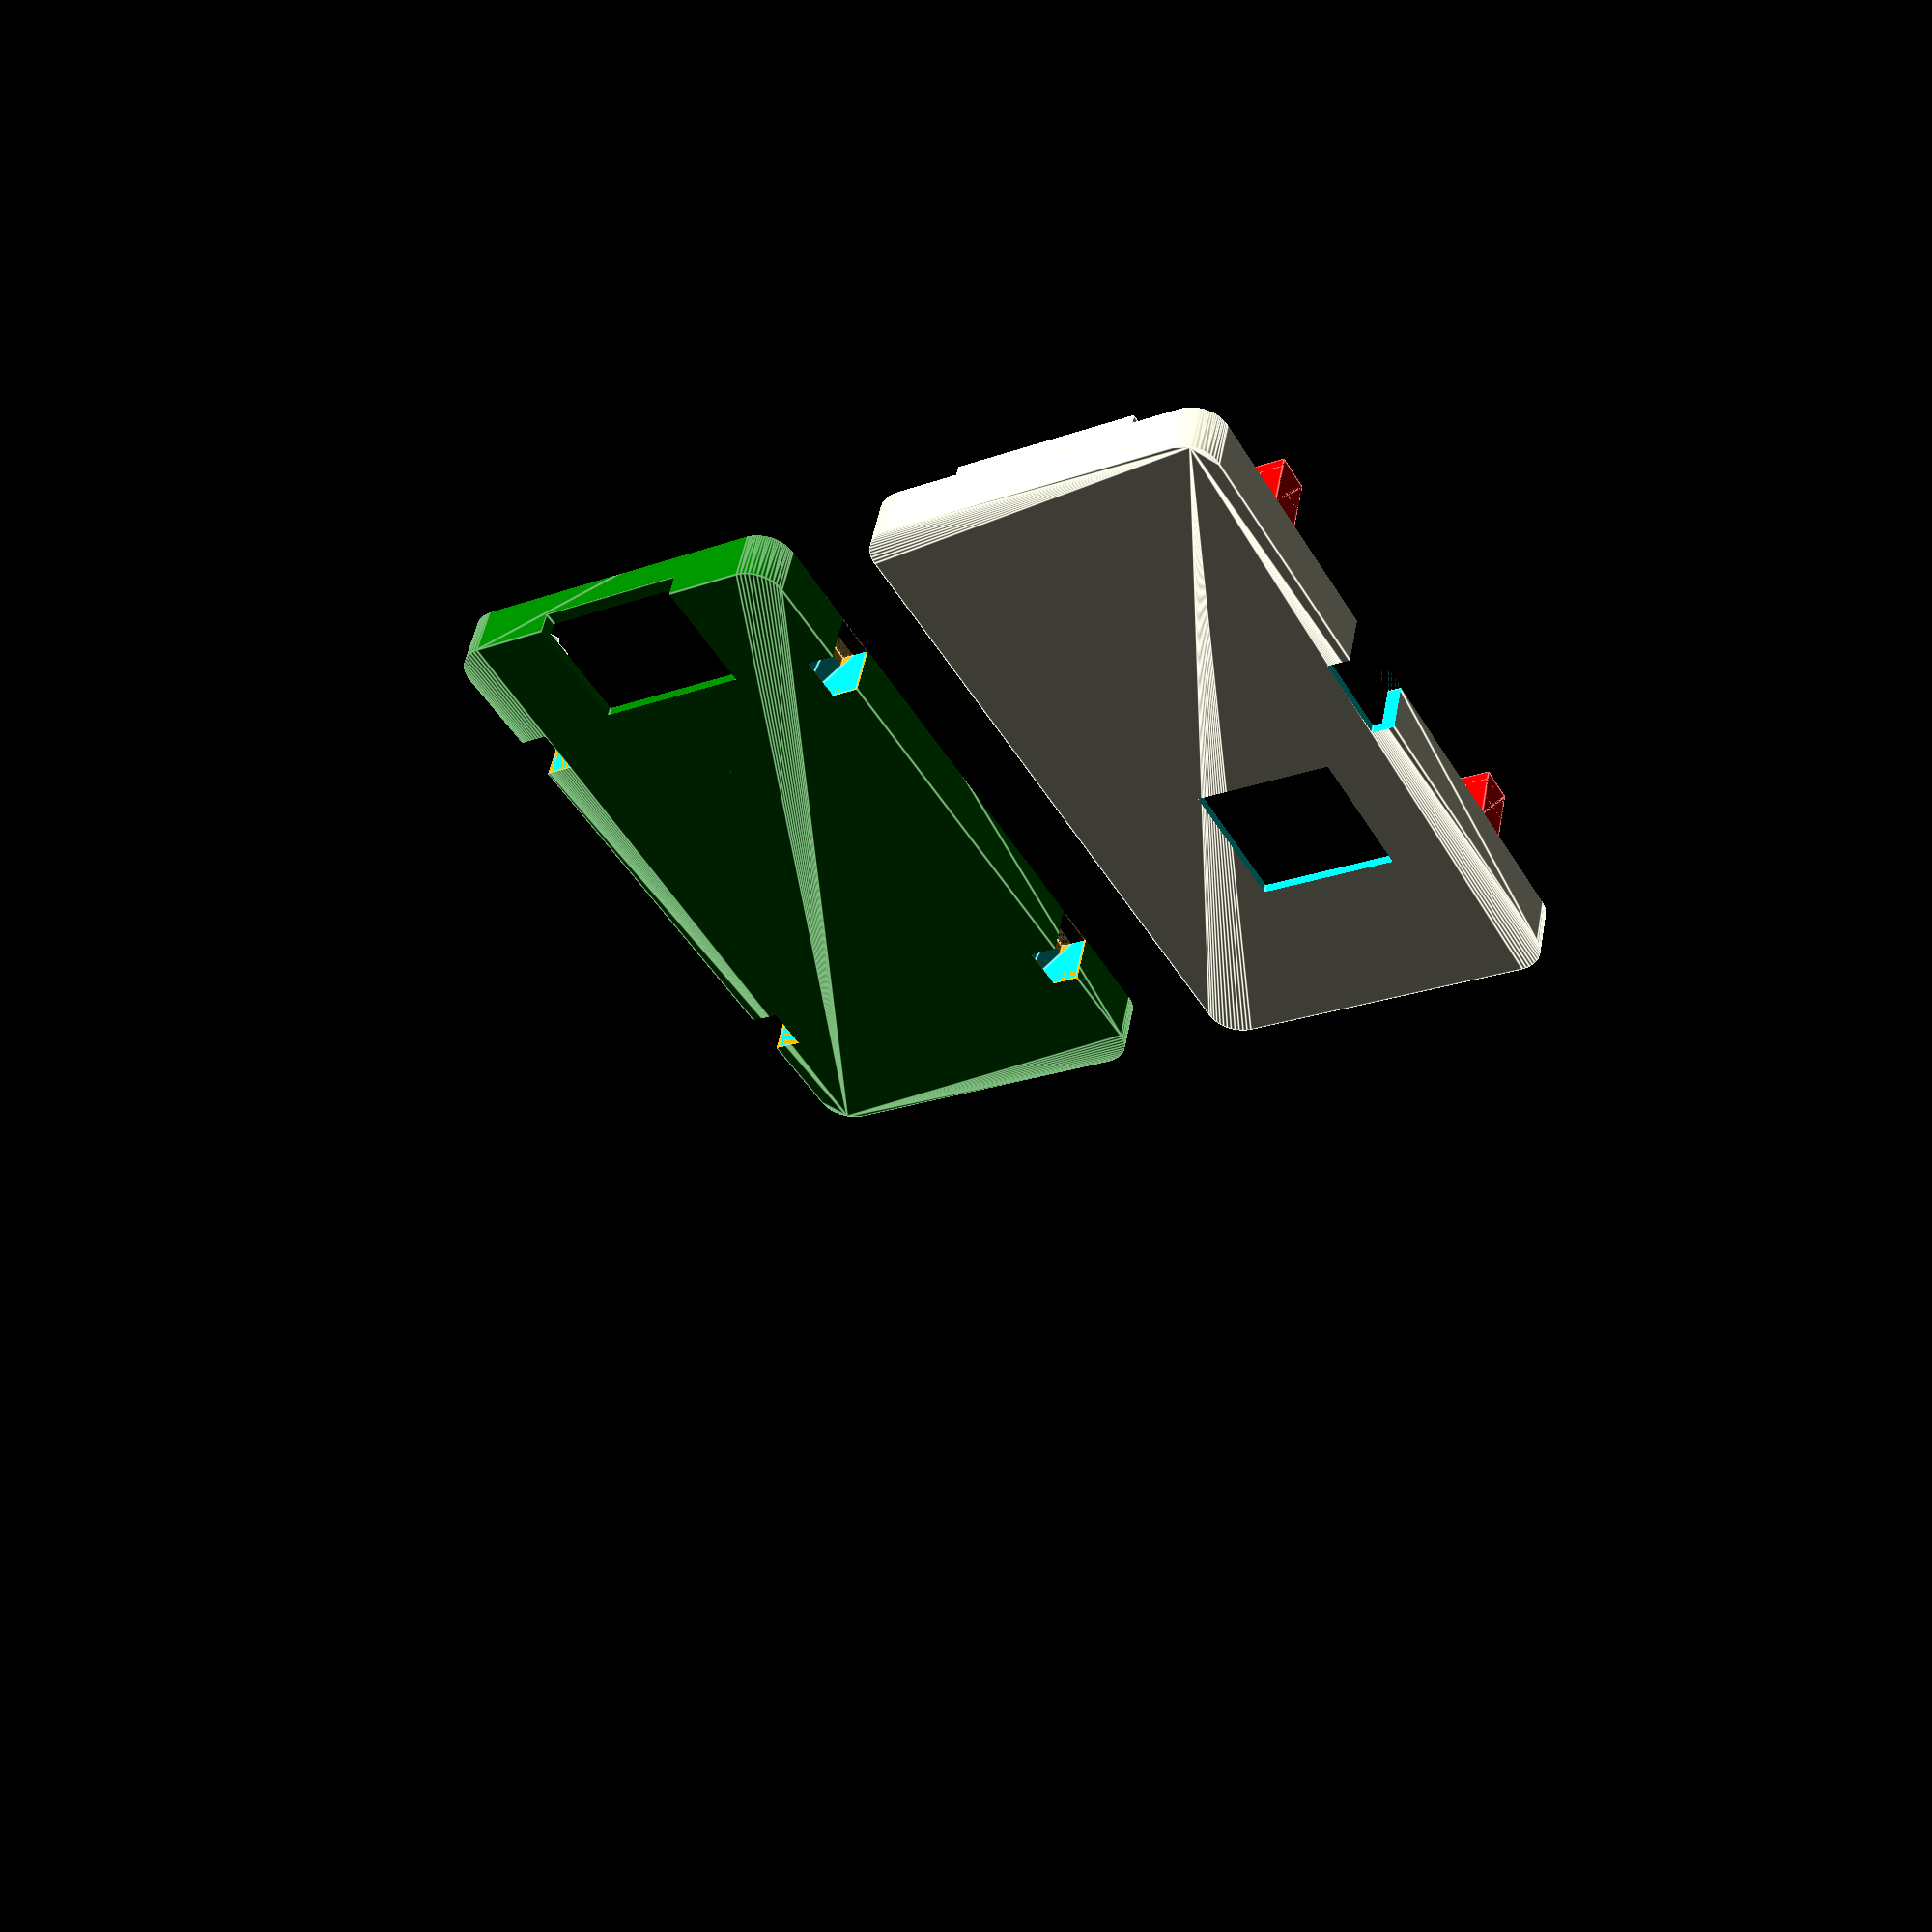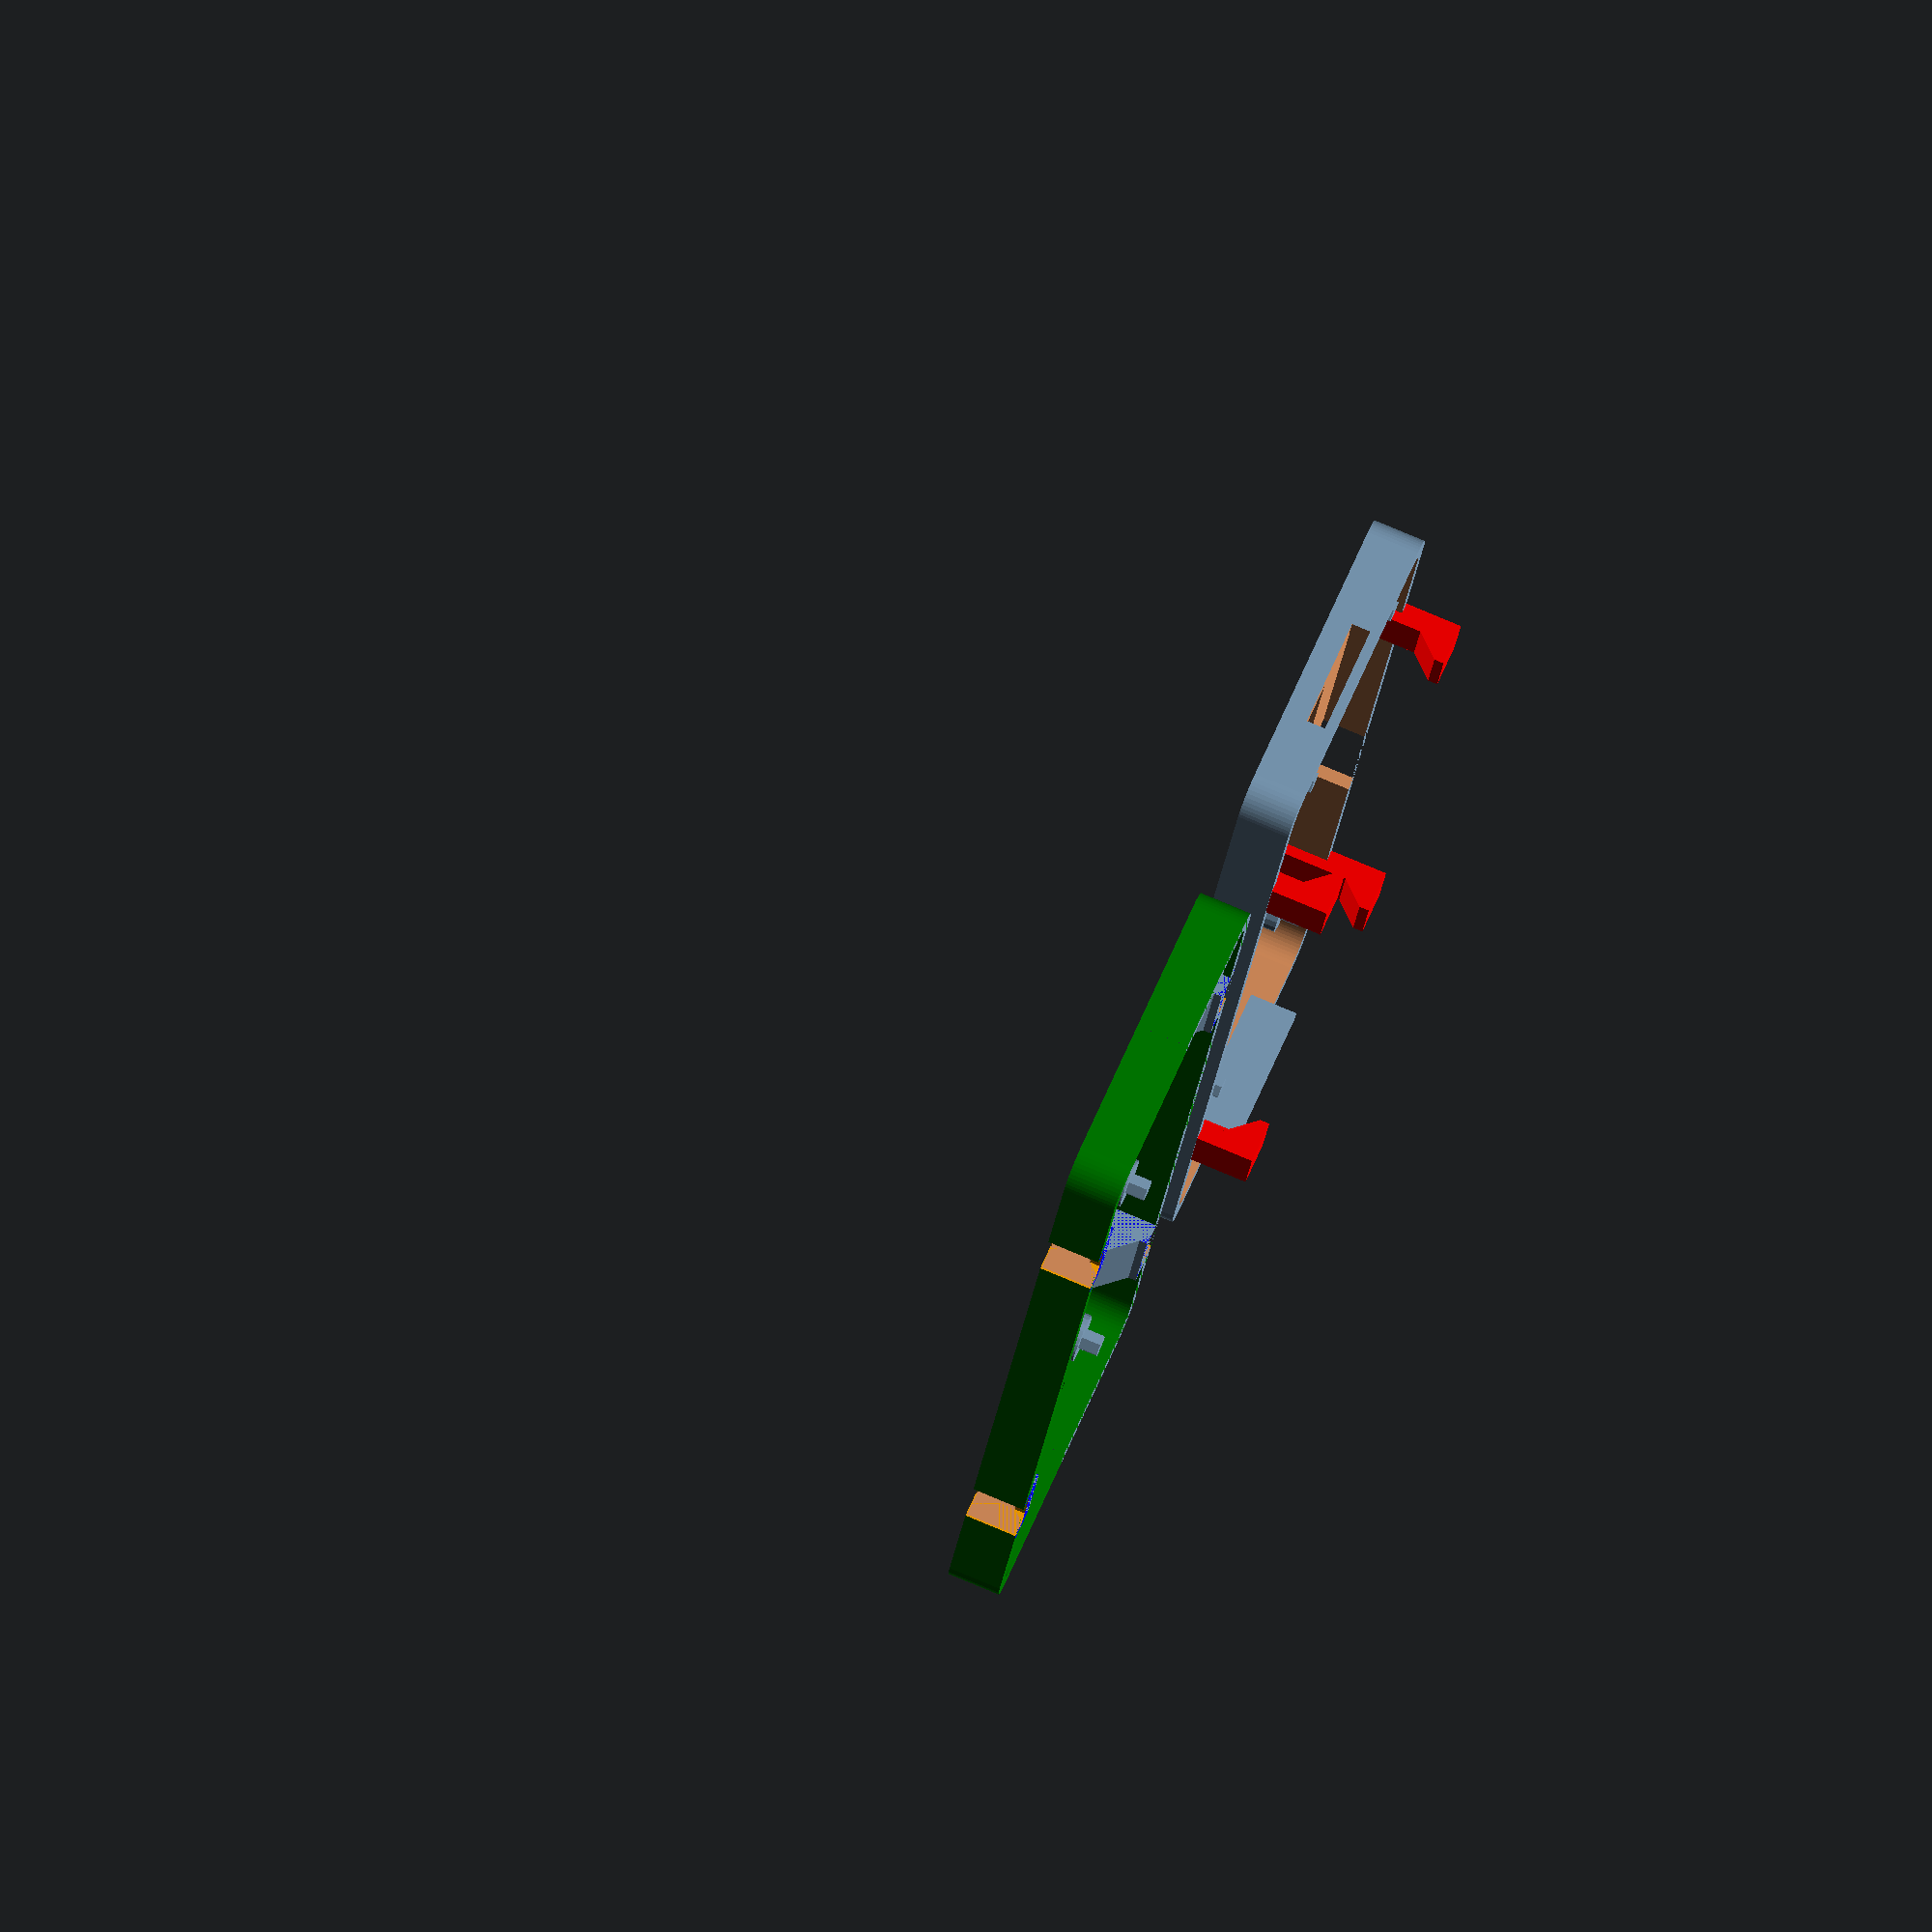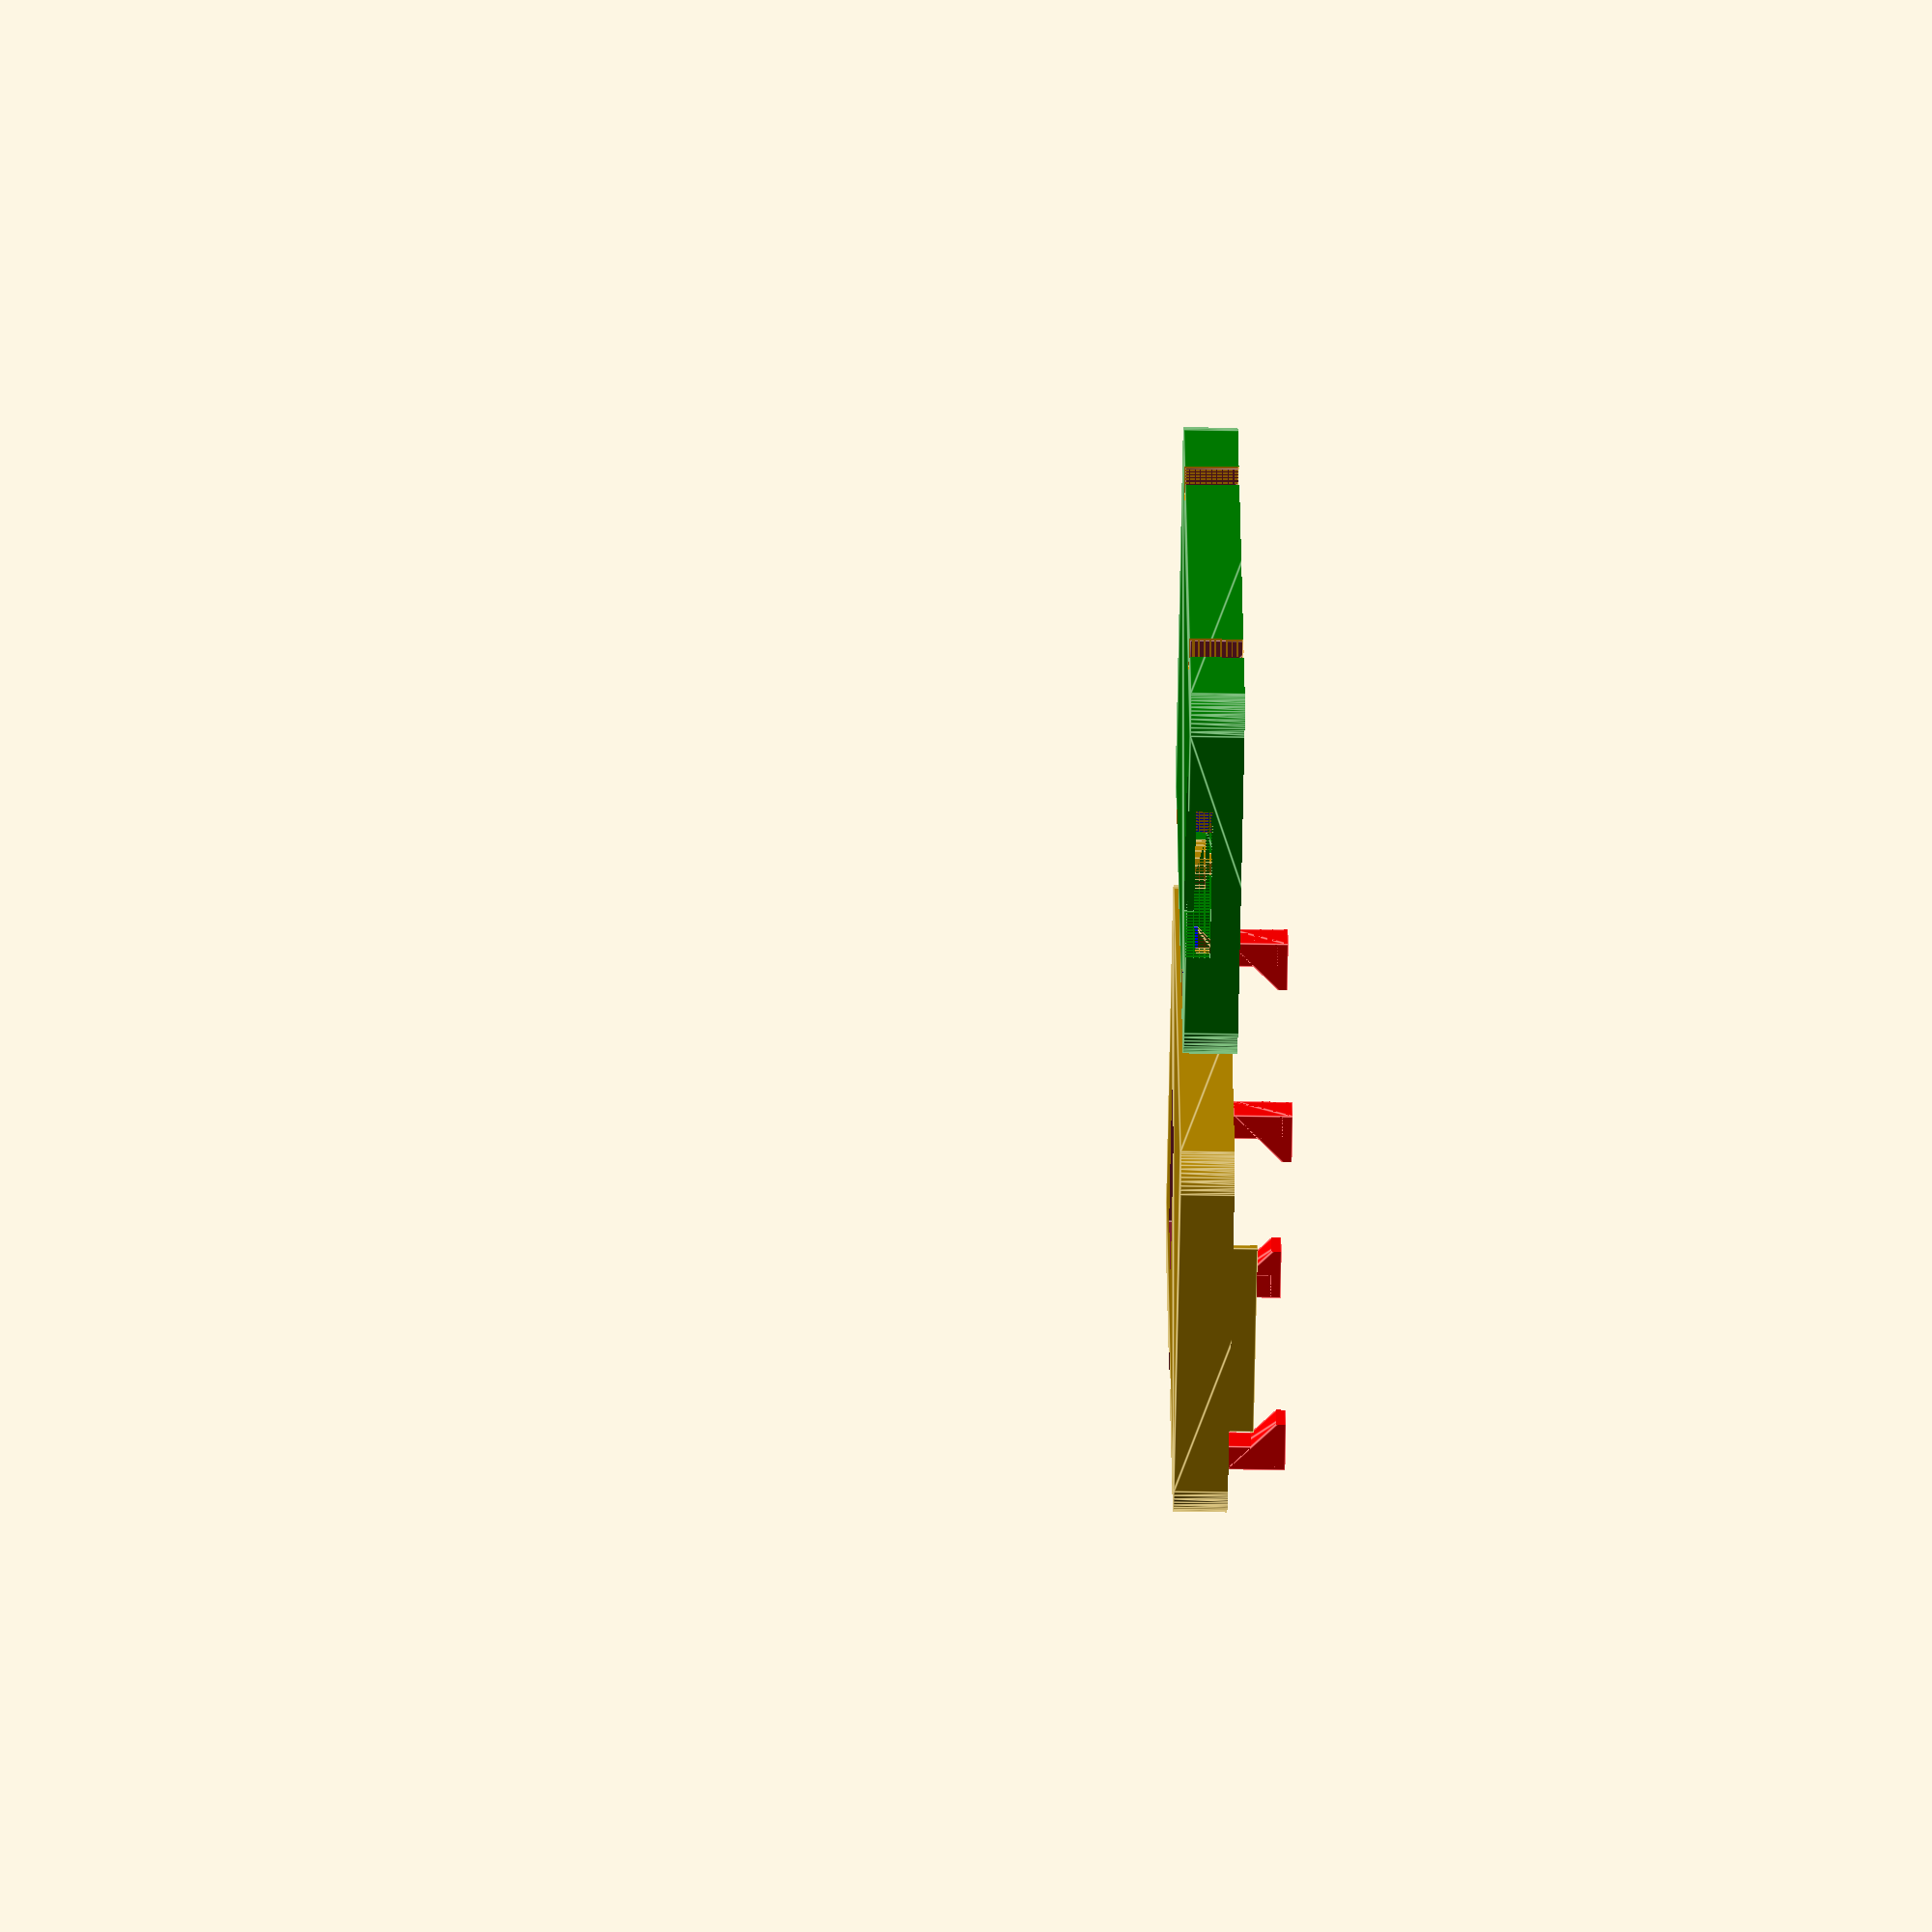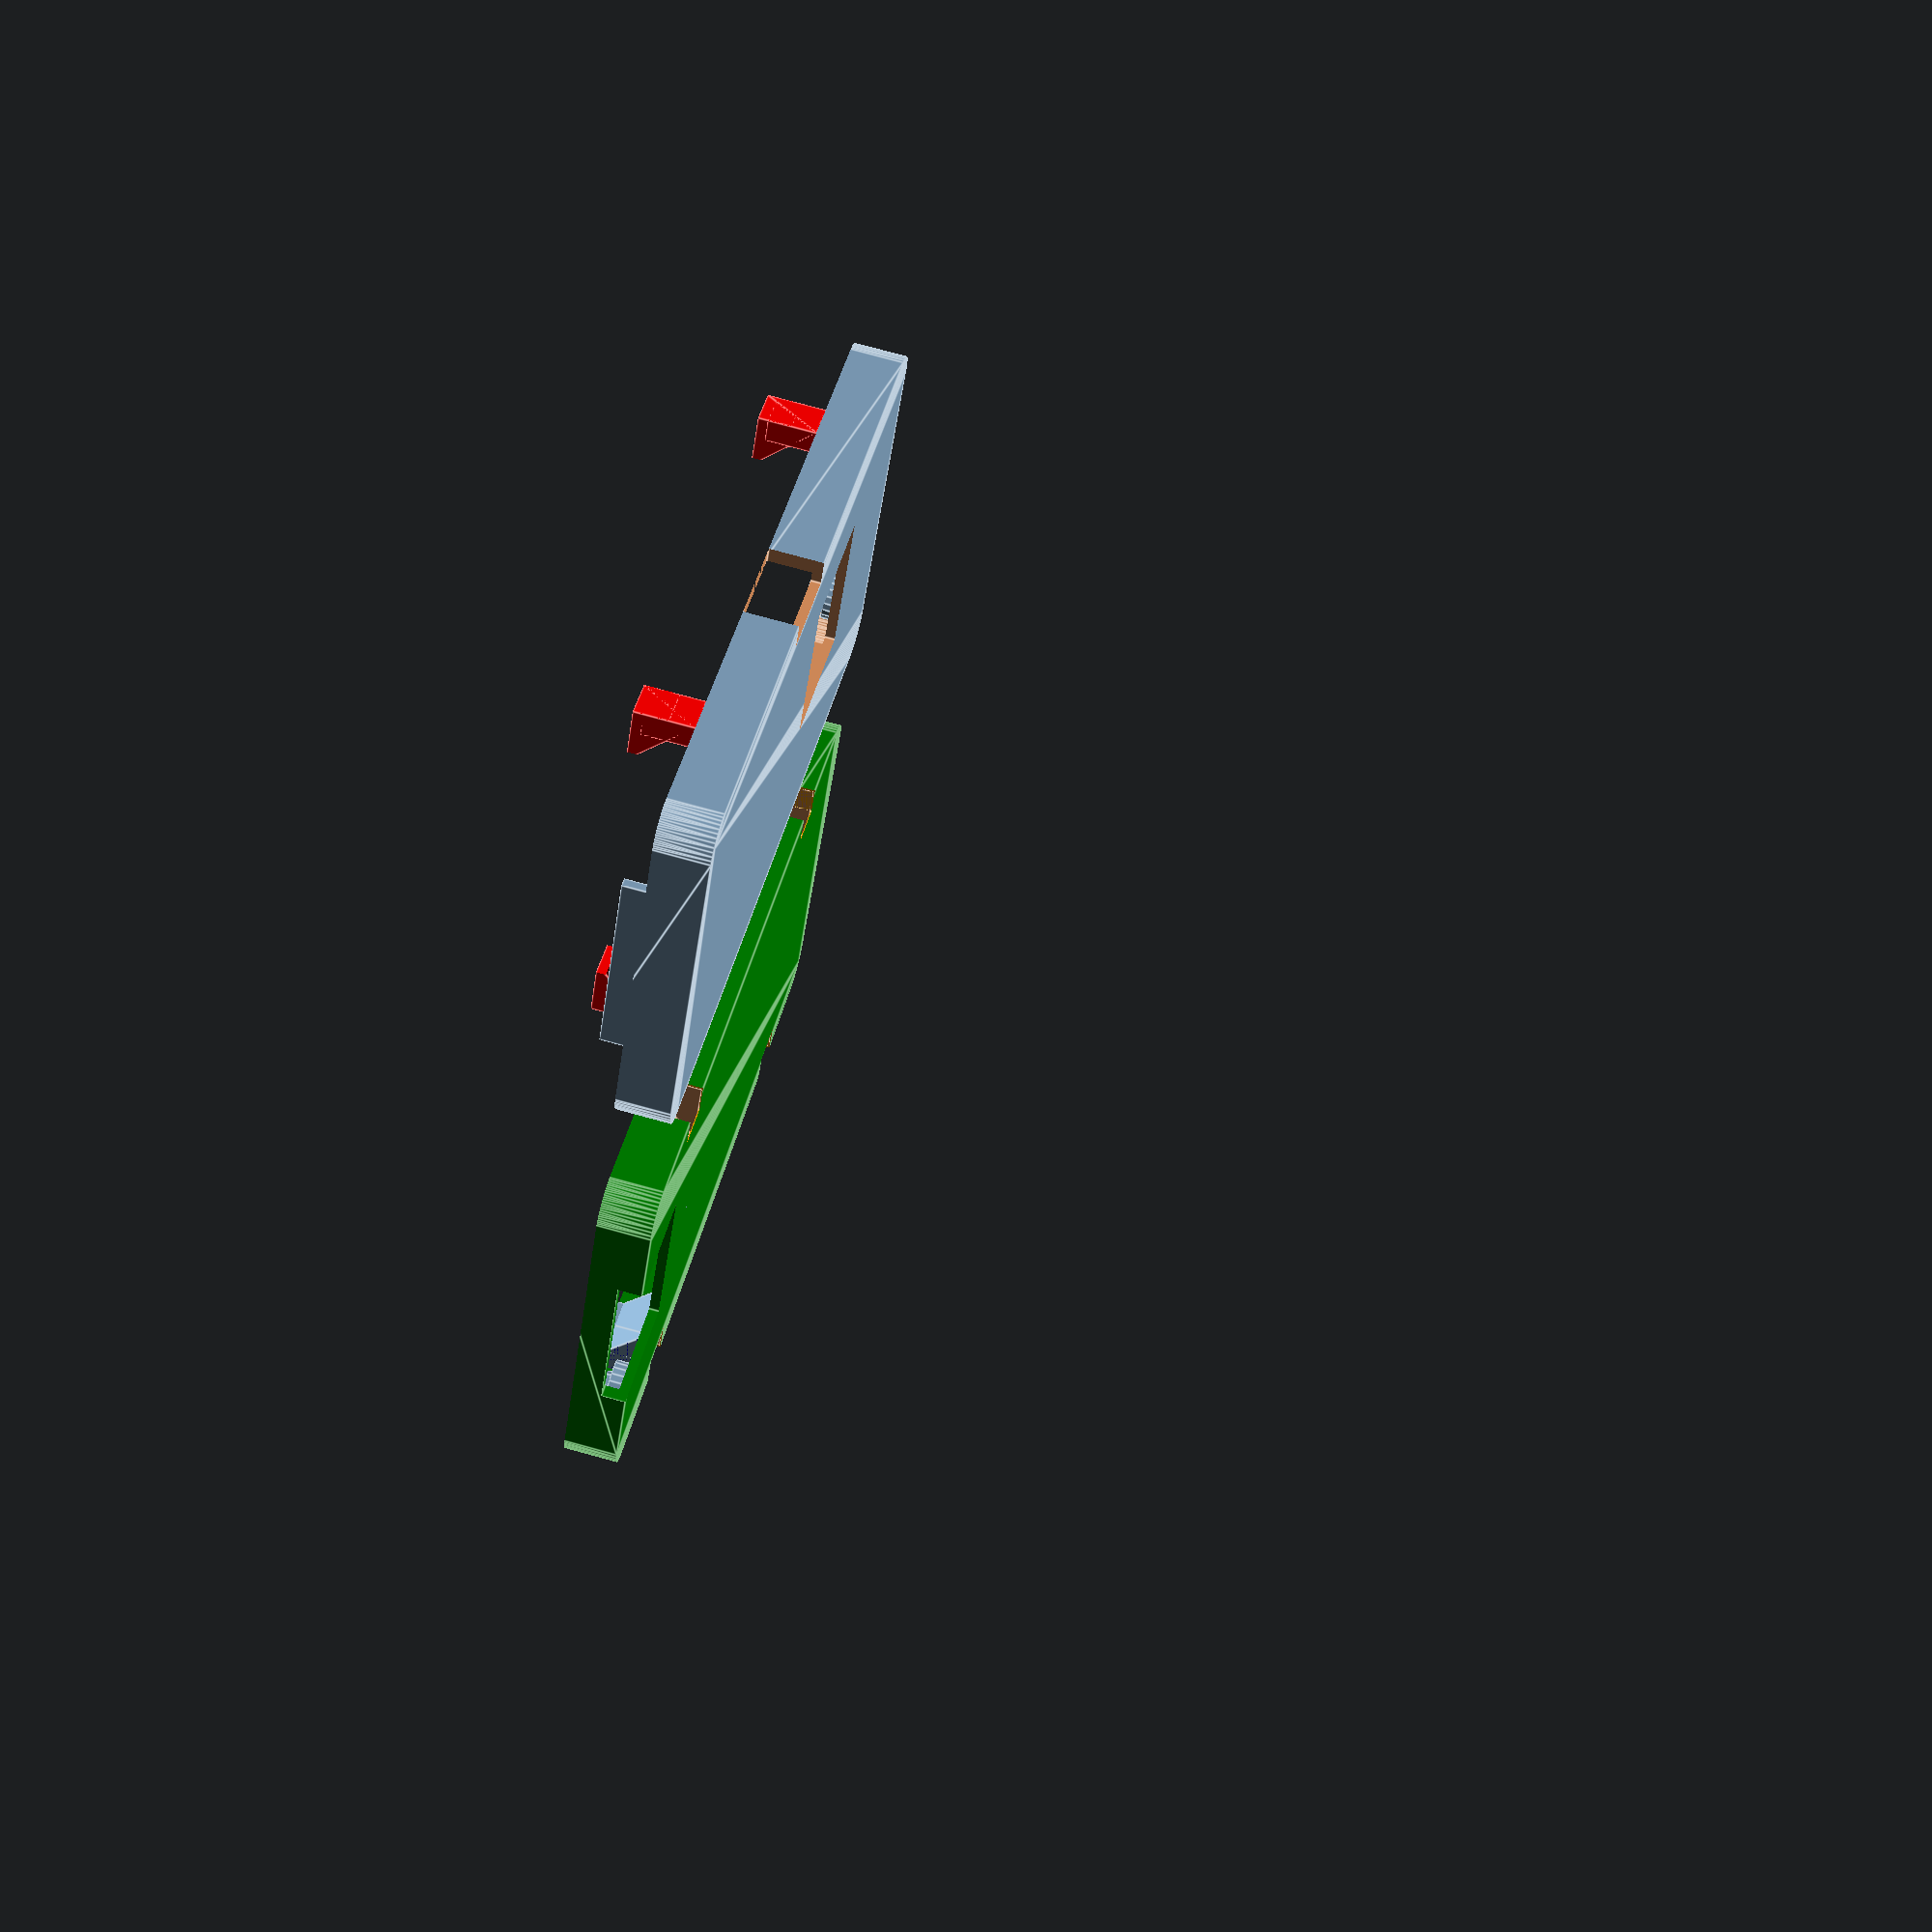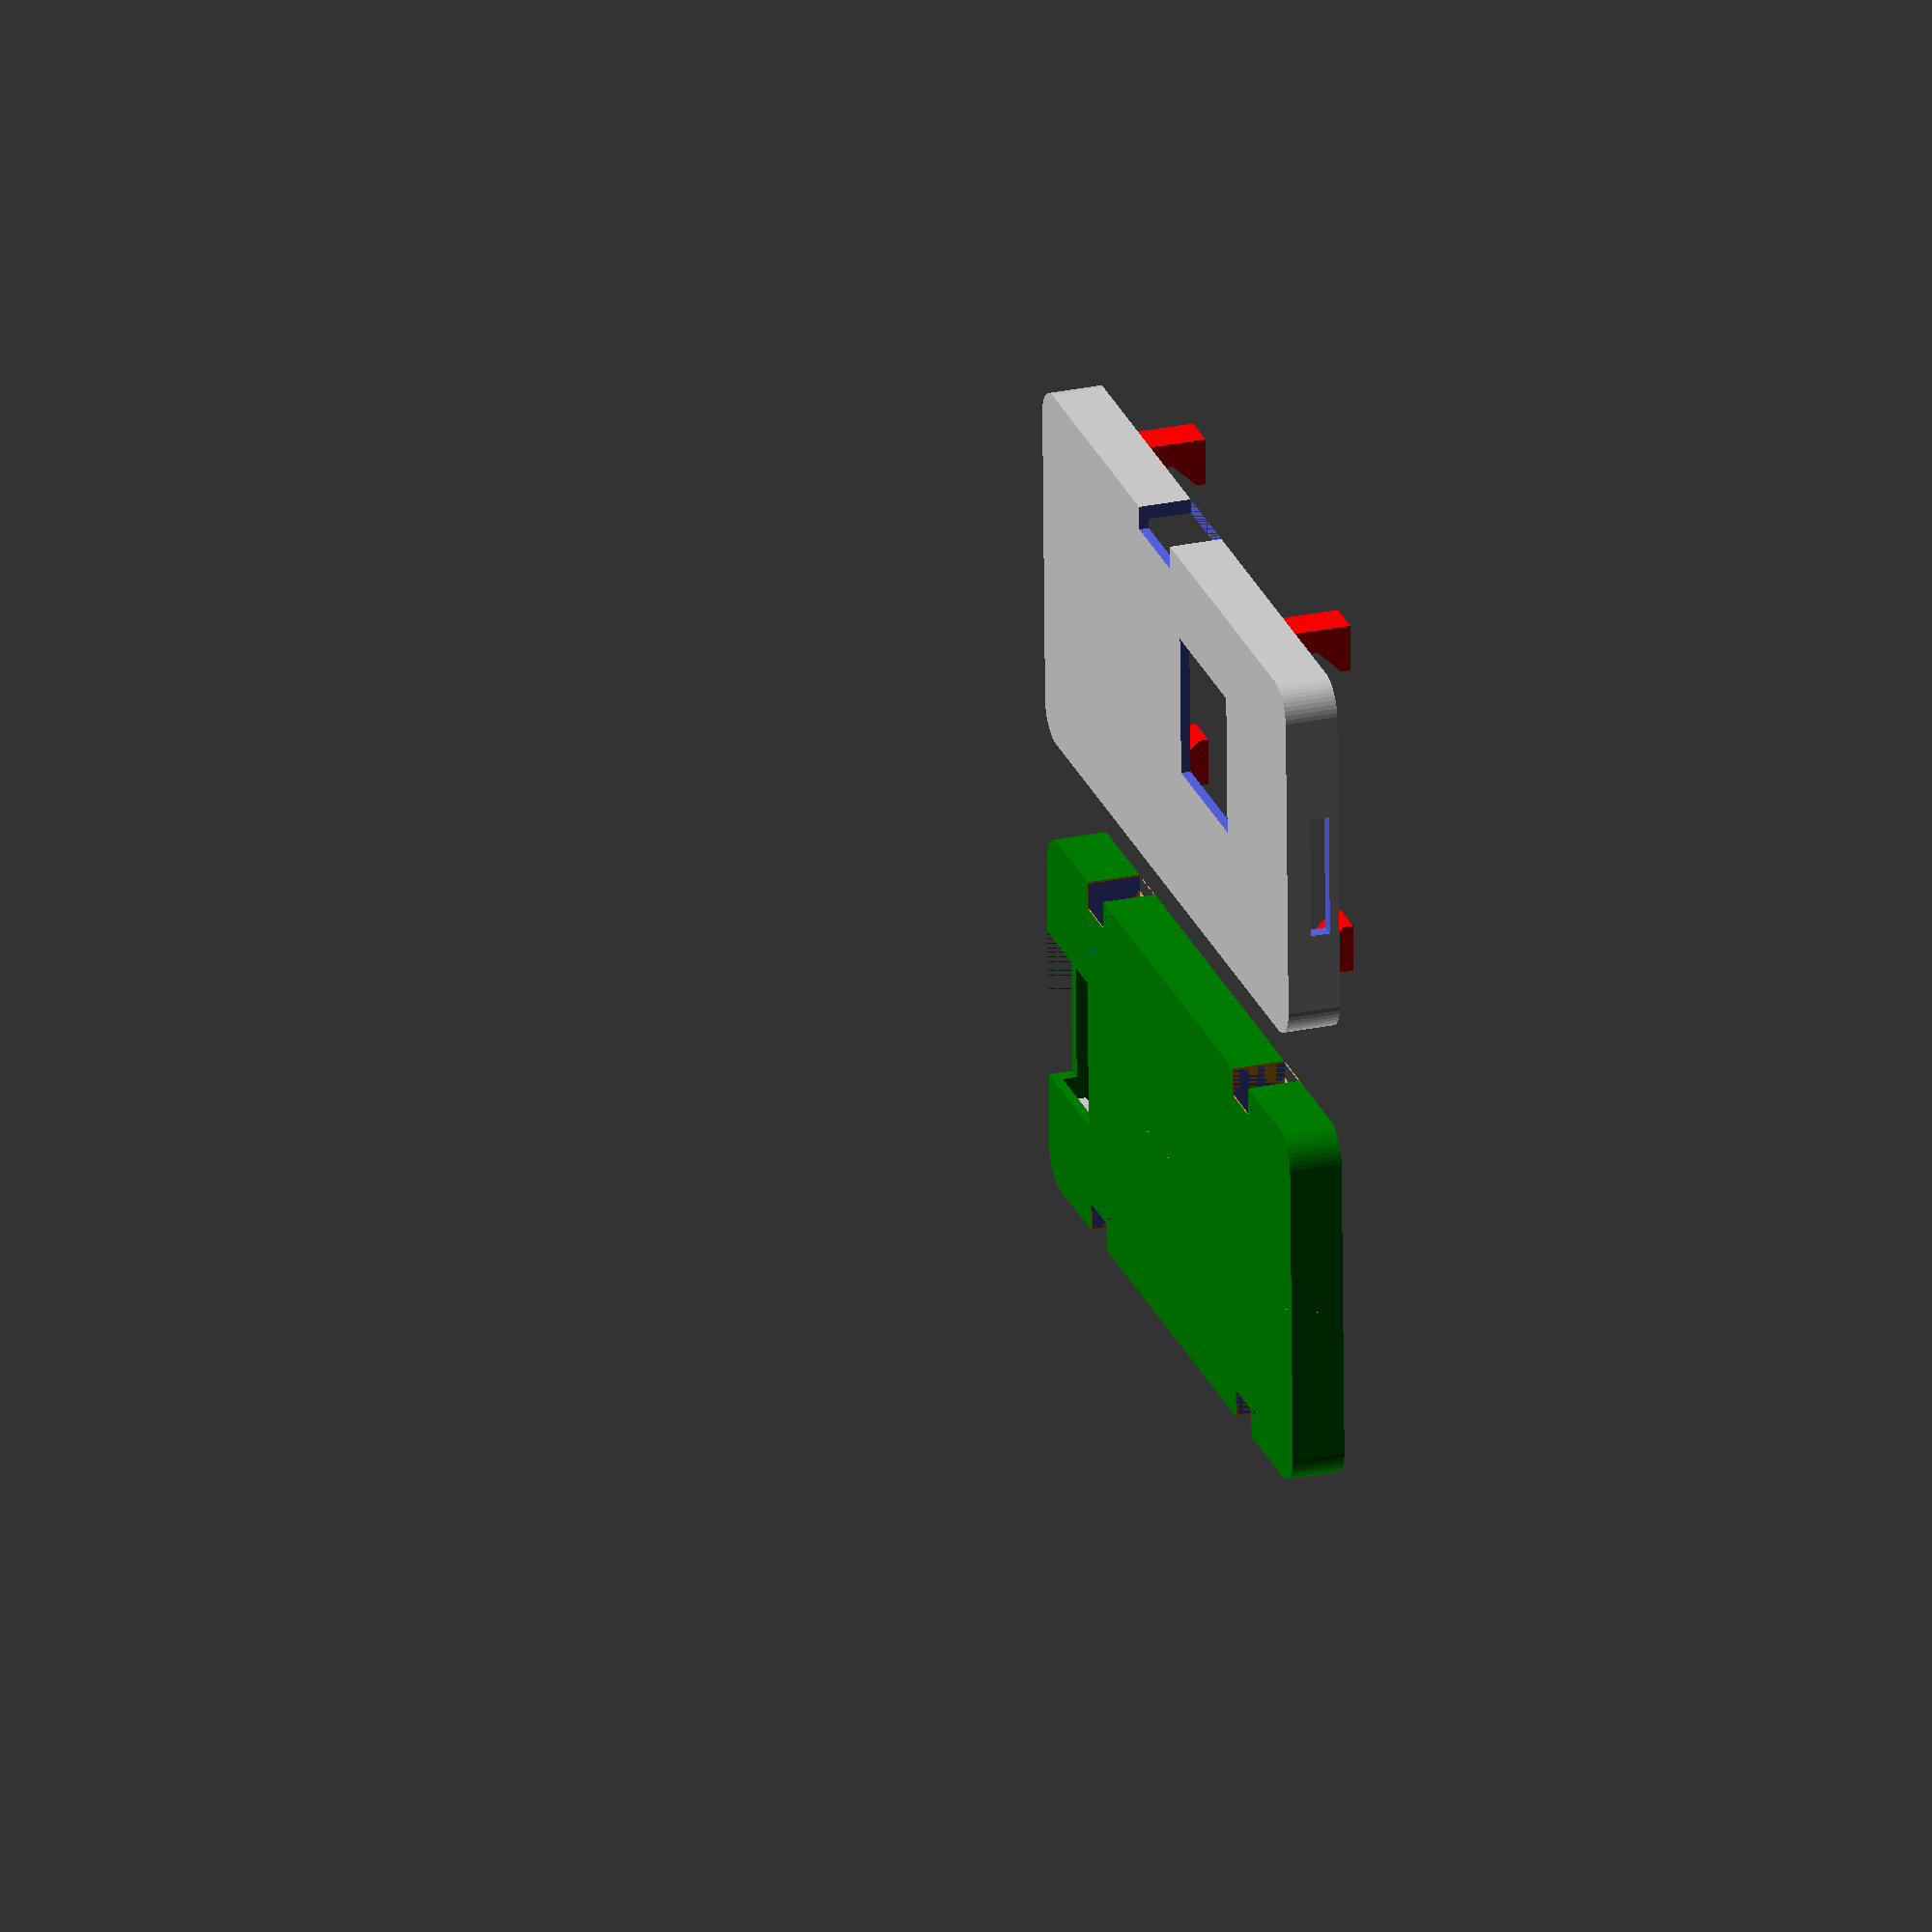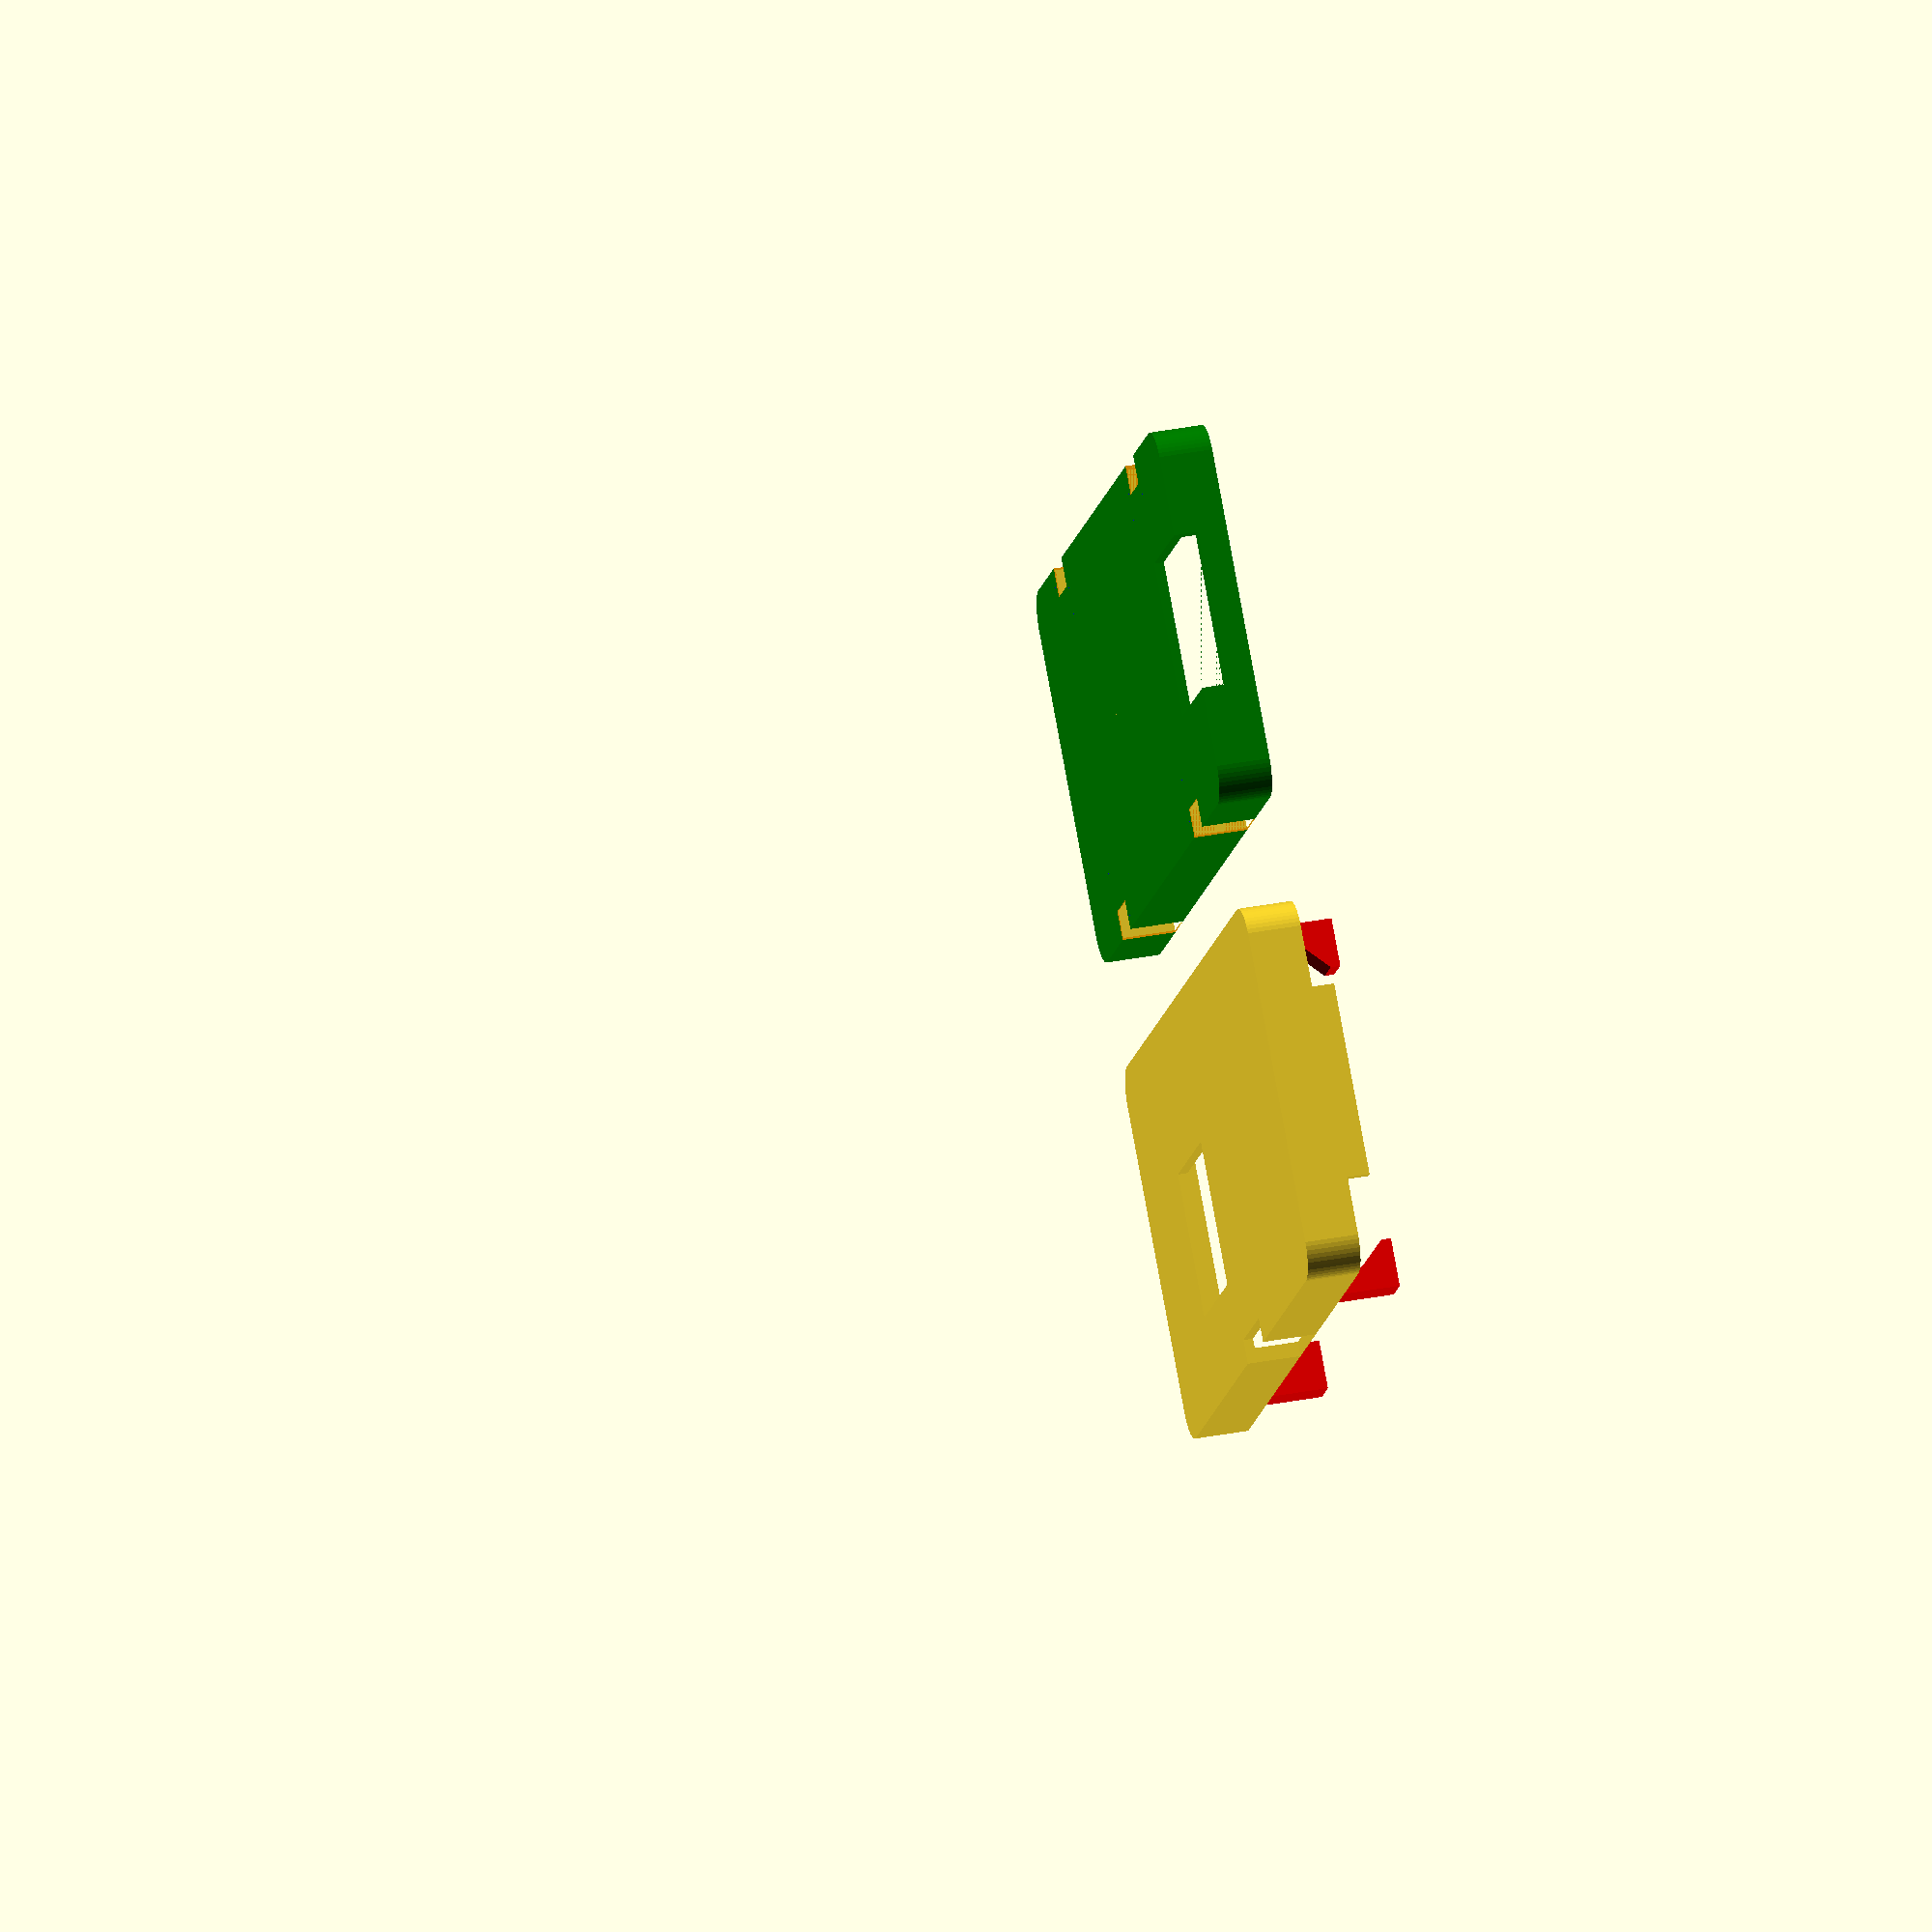
<openscad>
pcb_width = 30;
pcb_length = 65 + 5;
box_height = 10;
radius = 3;
thickness = 1; // 0.4 * 3 / 2;
$fn = 50;

module main_body() {
  hull() {
    for (x = [ -pcb_width / 2 - thickness, pcb_width / 2 + thickness ],
        y = [ -pcb_length / 2 - thickness, pcb_length / 2 + thickness ])
      translate([ x, y, 0 ])
          cylinder(box_height + thickness, radius + thickness / 2,
                   radius + thickness / 2, center = true);
  }
}

module internal_cutouts() {
  // hull out the main body
  hull() {
    for (x = [ -pcb_width / 2, pcb_width / 2 ],
        y = [ -pcb_length / 2, pcb_length / 2 ])
      translate([ x, y, 0 ])
          cylinder(box_height - thickness, radius, radius, center = true);
  }
}

module external_cutouts() {
  // sd card cutout
  translate([ -(10.14 - 11.5), 0, 0 ]) translate([ 0, -pcb_length / 2, -2 ])
      cube([ 13, 13, 2 ], center = true);
  // heatsink cutout - remove if not using one
  translate([ -(10 - 7), -25 / 2, 0 ]) translate([ 0, 0, -box_height * 0.6 ])
      cube([ 15, 15, 8 ], center = true);
  // OTG cutout - allows for a mini USB plug
  translate([ -pcb_width / 2 - thickness, 4, 0 ])
      translate([ -4, -1, -box_height * 0.5 ])
          cube([ 6, 10, 10 ], center = true);
  // HDMI cutout
  translate([ 0, -pcb_length / 2 + 2, box_height - 5 ])
      cube([ 16, 13, 4 ], center = true);
}

module pi_standoffs() {
  for (x = [ 0, 23 ], y = [ 0, 58 ]) {
    translate([ x, y, 0 ]) cylinder(3, 2.5, 2.5, $fn = 20);
    translate([ x, y, 0 ]) cylinder(5, 1.2, 1.2, $fn = 6);
  }
}

module bridge_standoffs() {
  for (x = [ 0, 23 ], y = [ 0, 29.5 ]) {
    translate([ x, y, 0 ]) cylinder(2, 2.5, 2.5, $fn = 20);
    translate([ x, y, 0 ]) cylinder(4, 1.2, 1.2, $fn = 6);
  }
}

module assembly() {
  difference() {
    main_body();
    union() {
      internal_cutouts();
      external_cutouts();
    }
  }
}

module prism(length = 5, depth = 1) {
  rotate([ 0, 90, 0 ]) linear_extrude(length)
      polygon([ [ 0, 0 ], [ 0, depth ], [ depth, 0 ] ]);
}

module catch_tab(width = 7, height = 8, depth = 1.2, thickness = thickness) {
  color("red")
    union() {
        translate([ thickness * 1.5, 0, 0 ])
            cube([ width - (thickness * 3), thickness * 2.5, height ]);
        translate([ thickness * 1.5, 0, height + thickness ])
            intersection() {
                translate([-width/4,0,-width/2]) {
                    color("blue") cube([width, thickness * 5, width/2]);
                }
                prism(width - (thickness * 3), thickness * 6);
            }
    }
}

module catch_carveout(width, height, depth, thickness) {
    color("orange")
  translate([ thickness, -thickness, 0 ]) cube(
      [ width - (thickness * 2), depth + thickness * 2, height + thickness ]);
  translate([ thickness, 0, height + 0.4 ])
      prism(width - (thickness * 2), thickness * 7);
}

module catch_inset(width = 7, height = 8, depth = 1.2, thickness = thickness) {
  //color("green") 
  {
    difference() {
      union() {
        cube([ width, depth + thickness * 2, height ]);
        translate([ 0, 0, height ]) {
            intersection() {
            translate([0,0,-height])
                color("blue") cube([ width, width, height + thickness ]);
            prism(width, thickness * 8);
            }
        }
      }
      catch_carveout(width, height, depth, thickness);
    }
  }
}

module place_catches(size) {
  for (x = [ -pcb_width / 2 - radius, pcb_width / 2 + radius ], y = [ -27, 20 ])
    translate([ x, y, 0 ]) if (x < 0) {
      translate([ -thickness - 0.3, size, -box_height / 2 ])
          rotate([ 0, 0, -90 ]) children(0);
    }
  else {
    translate([ thickness + 0.3, 0, -box_height / 2 ]) rotate([ 0, 0, 90 ])
        children(0);
  }
}

module place_carveouts(size) {
  for (x = [ -pcb_width / 2 - radius, pcb_width / 2 + radius ], y = [ -27, 20 ])
    translate([ x, y, 0 ]) if (x < 0) {
      translate([ -thickness - 0.3, size, 0 ]) rotate([ 0, 0, -90 ])
          children(0);
    }
  else {
    translate([ thickness + 0.3, 0, 0 ]) rotate([ 0, 0, 90 ]) children(0);
  }
}

module top_half() {
  union() {
    difference() {
      color("green") rotate([ 180, 0, 0 ]) intersection() {
        assembly();
        translate([ 0, 0, 30 ]) cube([ 100, 100, 60 ], center = true);
      }
      rotate([ 180, 0, 0 ]) place_carveouts(7) {
        catch_carveout(7, box_height / 2, 1.8, thickness);
      }
    }
    rotate([ 180, 0, 0 ]) place_carveouts(7) {
      catch_inset(7, box_height / 2, 1.8, thickness);
    }
    translate([ -11.5, 5, -box_height / 2 ]) bridge_standoffs();
  }
}

module bottom_half() {
  union() {
    intersection() {
      assembly();
      translate([ 0, 0, -30 ]) cube([ 100, 100, 60 ], center = true);
    }
    place_catches(7) { catch_tab(7, box_height, 1.8, thickness); }
    translate([ -11.5, -35, -box_height / 2 ]) pi_standoffs();
    translate([ -10, 37.45, -2.5 ]) cube([ 20, thickness, box_height / 2 ]);
  }
}

module split() {
  translate([ 50, 0, 0 ]) { top_half(); }
  bottom_half();
}

*external_cutouts();
*assembly();

// full case, split out
split();

// uncomment these to examine the snap fittings
*catch_inset();
*catch_tab();
</openscad>
<views>
elev=130.2 azim=210.0 roll=349.5 proj=p view=edges
elev=279.8 azim=204.6 roll=292.8 proj=o view=solid
elev=222.8 azim=25.4 roll=271.3 proj=o view=edges
elev=281.5 azim=54.5 roll=105.2 proj=p view=edges
elev=153.3 azim=271.6 roll=288.2 proj=o view=solid
elev=142.9 azim=139.2 roll=283.7 proj=o view=solid
</views>
